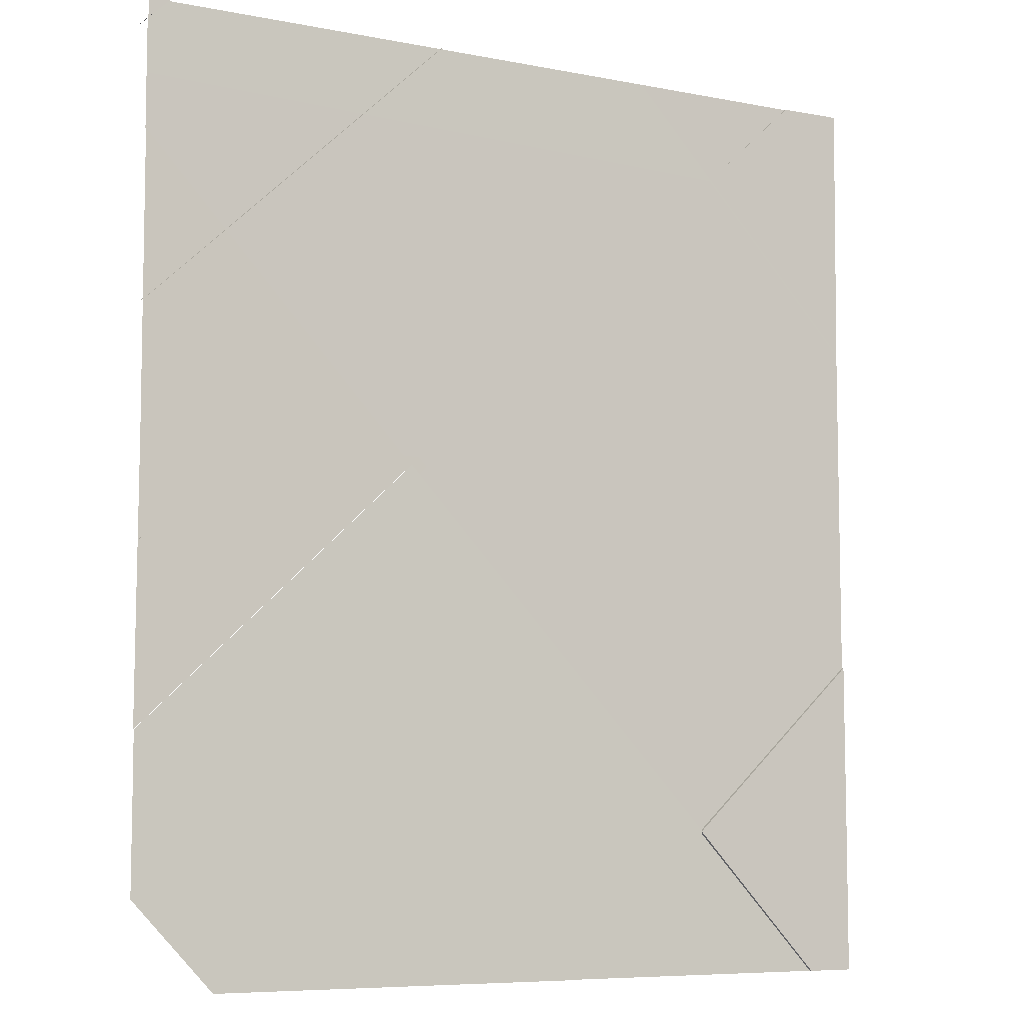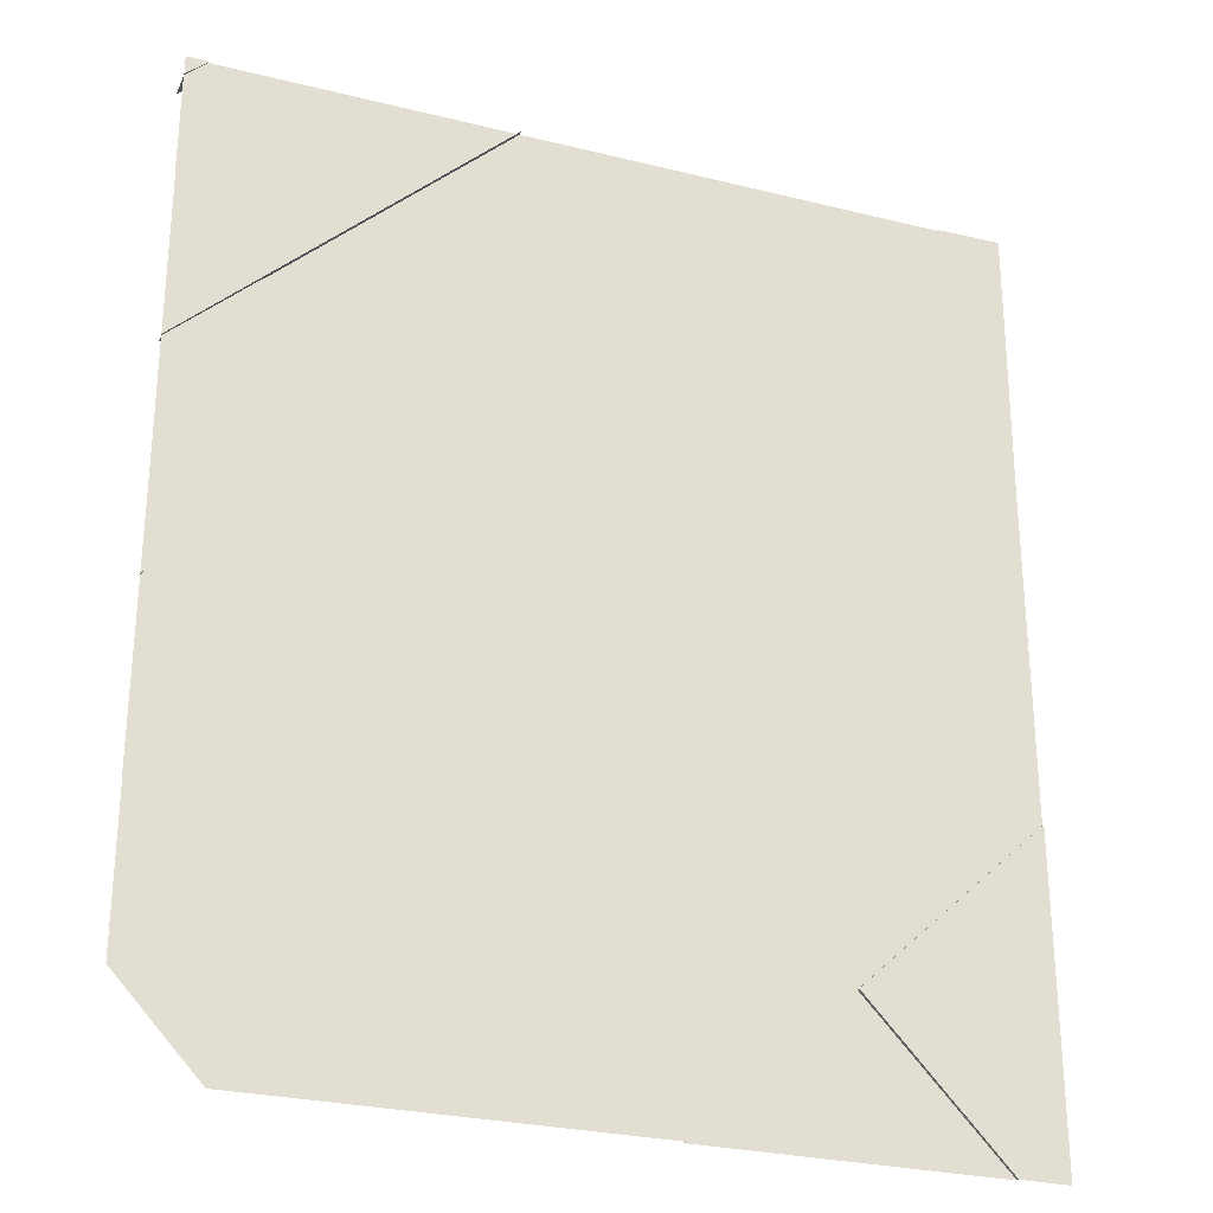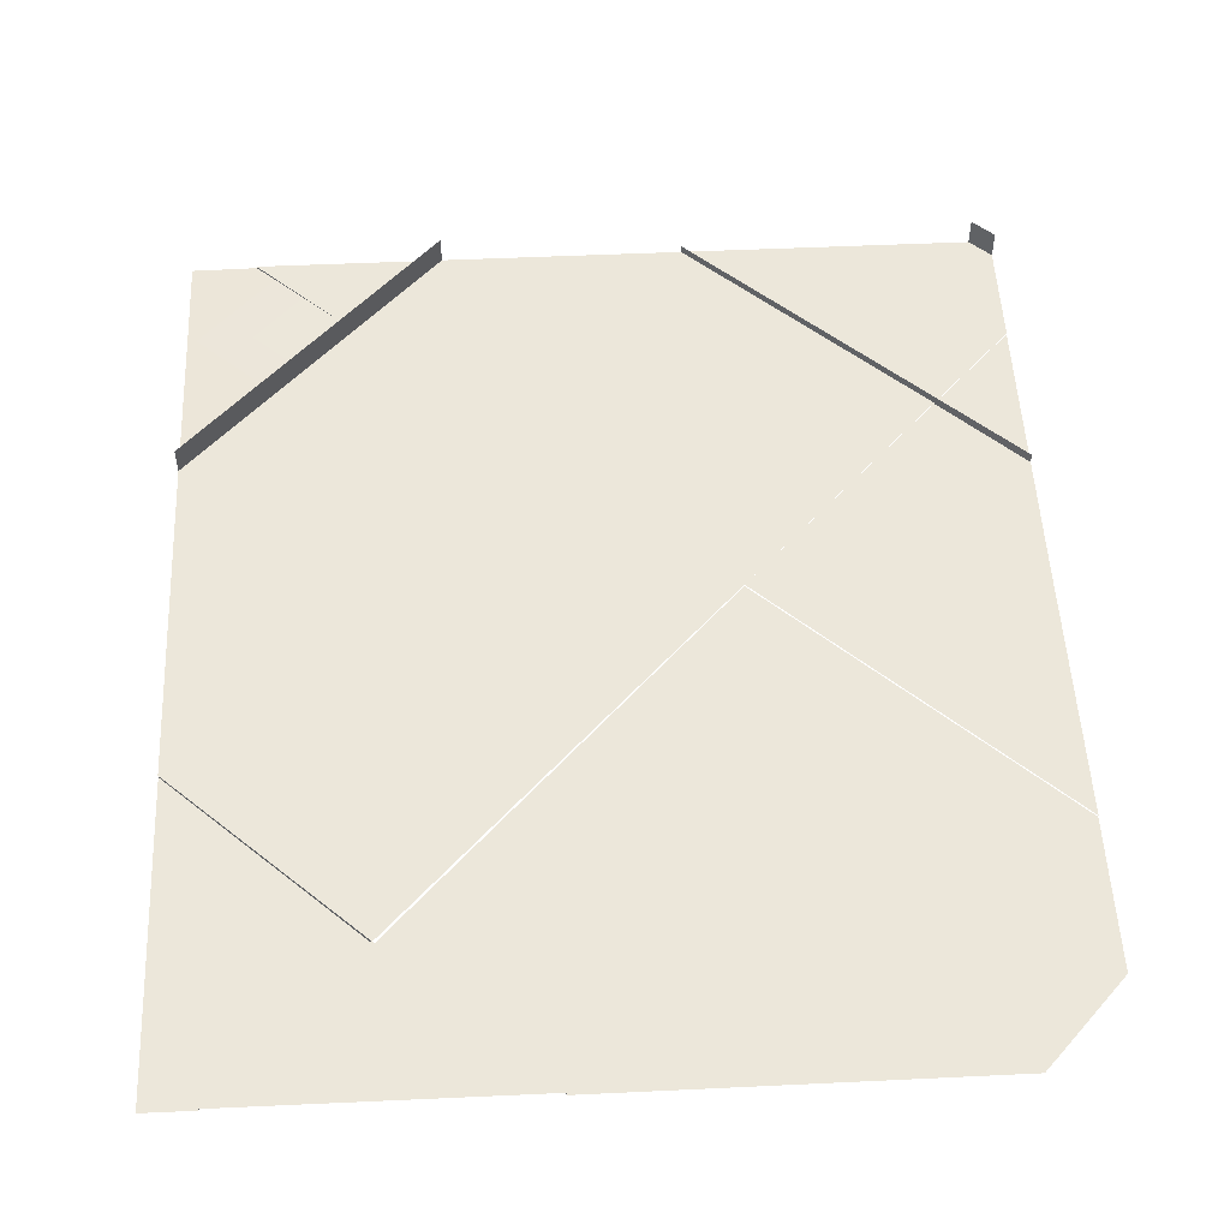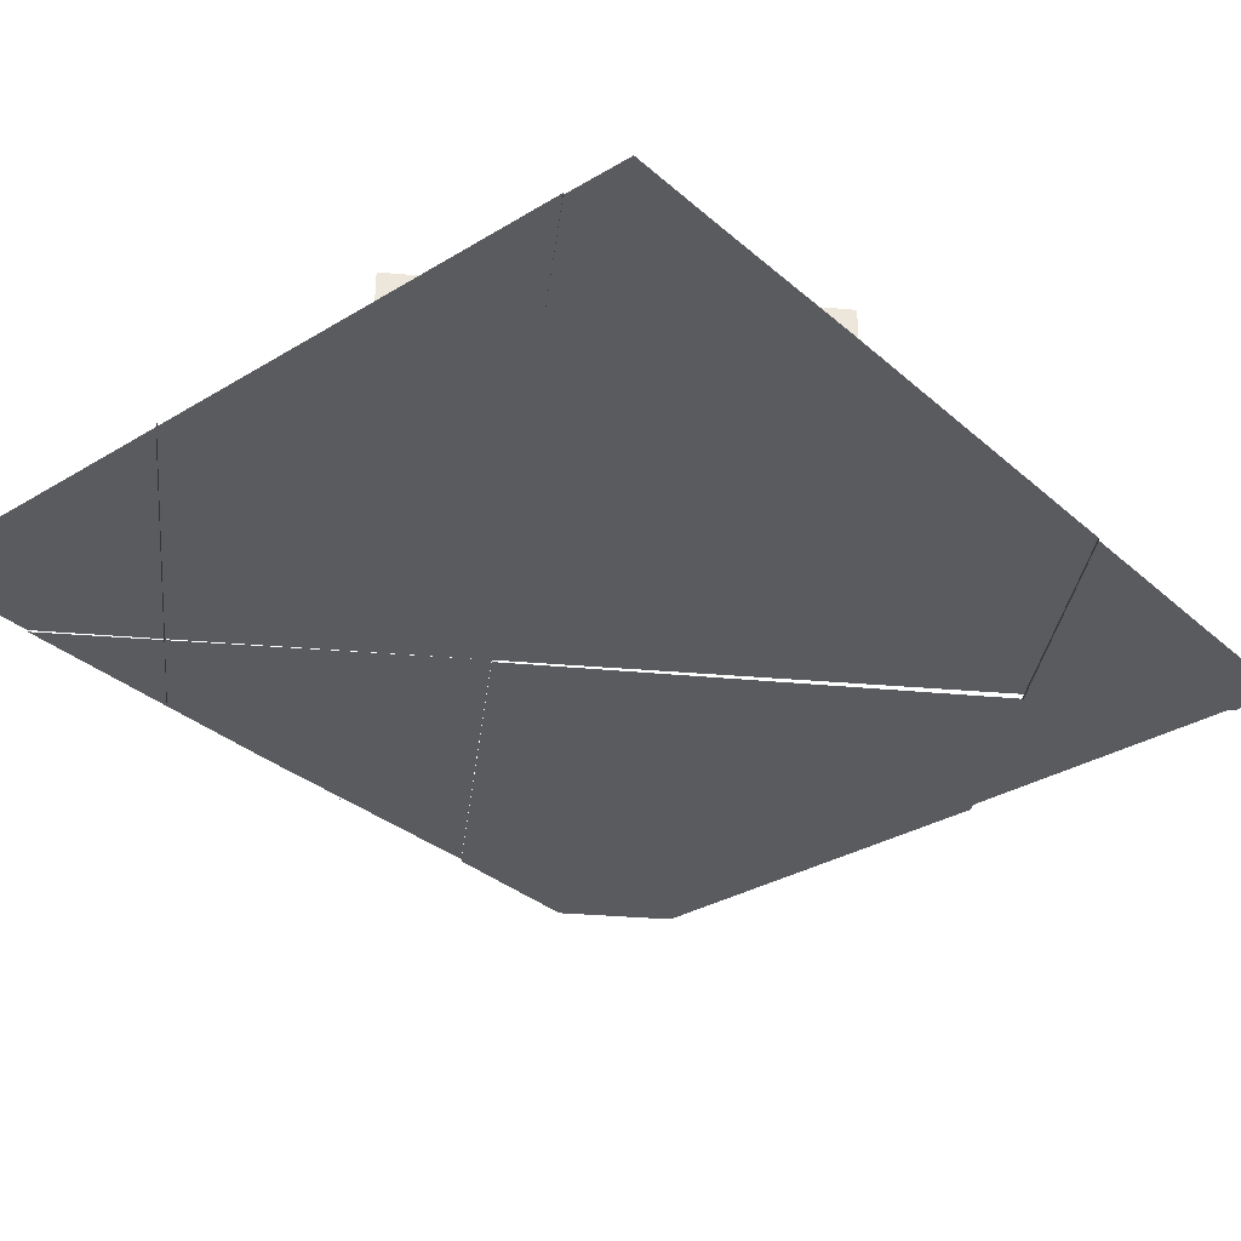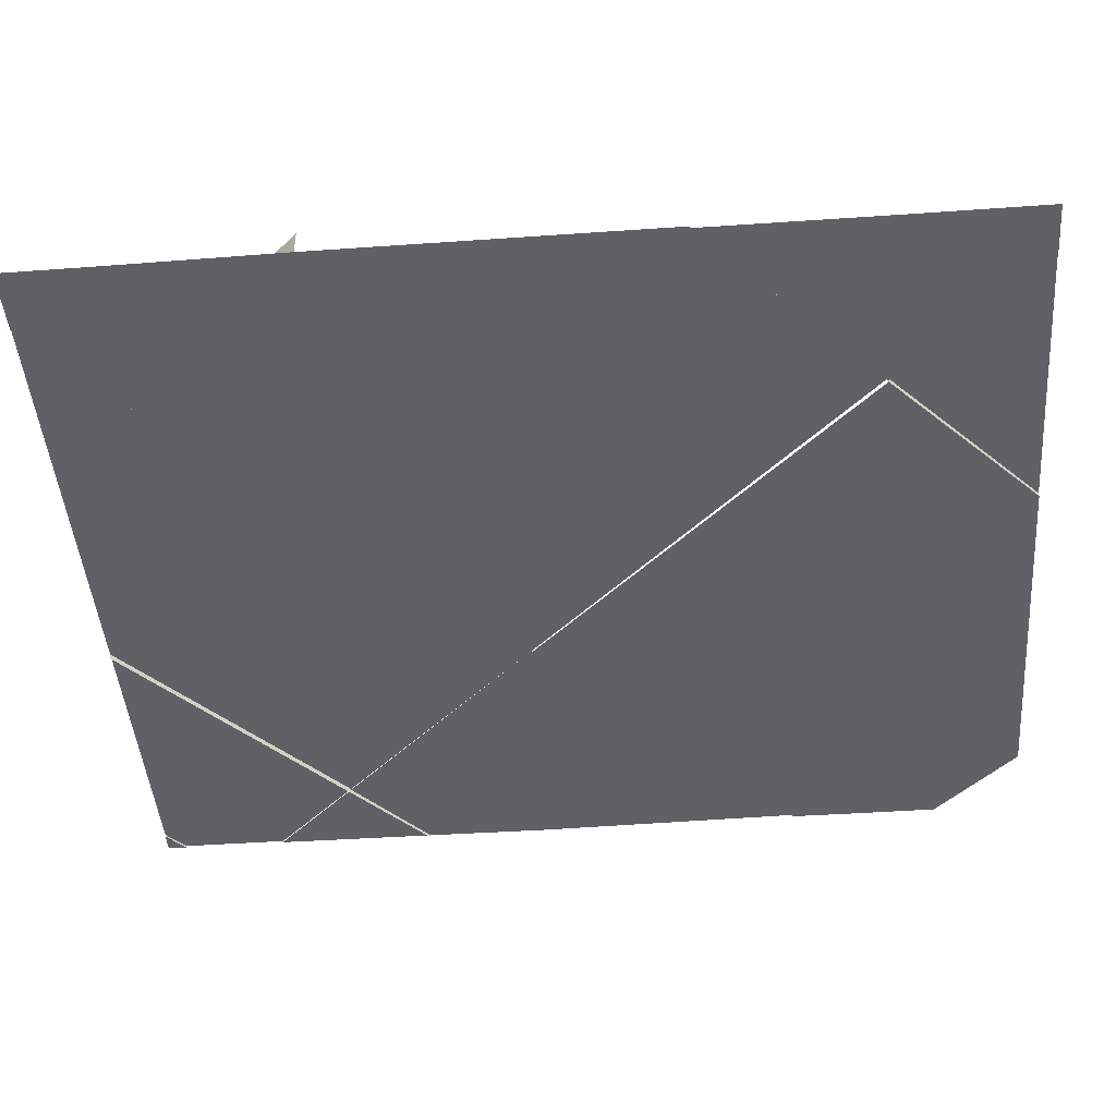
<metadata>
{"format":"obj","ext":"obj","renderer":"f3d","projection":"perspective","resolution":1024,"background":"white","views":[{"elev":-7.4,"azim":150.9,"up":"+Y"},{"elev":-27.6,"azim":159.2,"up":"+Y"},{"elev":52.5,"azim":-2.8,"up":"+Z"},{"elev":-32.9,"azim":-140.1,"up":"+Z"},{"elev":-45.7,"azim":-85.4,"up":"+Z"}]}
</metadata>
<code>
g DecalMesh_Common_Decal_Water_03__27
v 2.046 2.273 -0.07827
v 2.046 2.374 -0.07848
v 1.938 2.374 -0.07827
v 2.046 2.273 0.05333
v 2.046 2.273 -0.06827
v 1.938 2.374 -0.06827
v 2.046 2.273 0.05333
v 1.938 2.374 -0.06827
v 1.938 2.374 0.0449
v 2.046 2.273 0.0749
v 1.938 2.374 0.06497
v 1.938 2.374 0.0749
v 2.046 2.273 0.0749
v 2.046 2.273 0.05333
v 1.938 2.374 0.0449
v 2.046 2.273 0.0749
v 1.938 2.374 0.0449
v 1.938 2.374 0.06497
v 2.046 2.273 -0.06977
v 2.046 2.273 -0.07827
v 1.938 2.374 -0.07827
v 2.046 2.273 -0.06977
v 1.938 2.374 -0.07827
v 1.938 2.374 -0.07036
v 2.046 2.273 -0.06827
v 1.938 2.374 -0.06896
v 1.938 2.374 -0.06827
v 2.046 2.273 -0.06827
v 2.046 2.273 -0.06977
v 1.938 2.374 -0.07036
v 2.046 2.273 -0.06827
v 1.938 2.374 -0.07036
v 1.938 2.374 -0.06896
v -1.213 1.902 -0.06827
v -1.717 2.374 -0.06827
v -1.717 2.374 -0.07821
v -1.213 1.902 -0.06827
v -0.7708 2.374 -0.06827
v -1.717 2.374 -0.06827
v -1.213 1.902 -0.06827
v -1.717 2.374 -0.07821
v -2.046 2.31 -0.08251
v -1.213 1.902 -0.06827
v -2.046 2.31 -0.08251
v -2.046 1.875 -0.07995
v -1.717 2.374 -0.07821
v -2.046 2.374 -0.08289
v -2.046 2.31 -0.08251
v -1.213 1.902 -0.06827
v -2.046 1.875 -0.07995
v -2.046 1.014 -0.06827
v -1.213 1.902 -0.06827
v -0.7708 2.374 -0.03122
v -0.7708 2.374 -0.06827
v -1.213 1.902 -0.06827
v -1.213 1.902 0.0749
v -0.7708 2.374 0.0749
v -1.213 1.902 -0.06827
v -0.7708 2.374 0.0749
v -0.7708 2.374 -0.03122
v -1.213 1.902 0.0749
v -1.213 1.902 -0.06827
v -2.046 1.014 -0.06827
v -1.213 1.902 0.0749
v -2.046 1.014 -0.06827
v -2.046 1.014 0.00521
v -1.213 1.902 0.0749
v -2.046 1.014 0.00521
v -2.046 1.014 0.0749
v 0.6103 0.1917 -0.07827
v -1.1 -1.632 -0.09463
v 2.046 -1.531 -0.08007
v 0.6103 0.1917 -0.07827
v 2.046 -1.531 -0.08007
v 2.046 -1.154 -0.07827
v 2.046 -1.932 -0.07936
v -1.1 -1.632 -0.09463
v -0.3087 -2.374 -0.08961
v 2.046 -1.932 -0.07936
v -0.3087 -2.374 -0.08961
v 1.632 -2.374 -0.08052
v -1.1 -1.632 -0.09463
v 2.046 -1.932 -0.07936
v 2.046 -1.531 -0.08007
v 0.6103 0.1917 -0.06827
v 2.046 0.2378 -0.08405
v 2.046 1.722 -0.07666
v 0.6103 0.1917 -0.06827
v 2.046 -1.154 -0.06827
v 2.046 0.2378 -0.08405
v -1.1 -1.632 -0.06827
v 0.6103 0.1917 -0.06827
v -2.046 0.1064 -0.06827
v -1.1 -1.632 -0.06827
v -2.046 0.1064 -0.06827
v -2.046 -0.7449 -0.06827
v 0.6103 0.1917 -0.06827
v -1.213 1.902 -0.06827
v -2.046 1.014 -0.06827
v 0.6103 0.1917 -0.06827
v -2.046 1.014 -0.06827
v -2.046 0.1064 -0.06827
v -1.213 1.902 -0.06827
v 0.6103 0.1917 -0.06827
v 2.046 1.722 -0.06827
v -1.213 1.902 -0.06827
v 2.046 1.722 -0.06827
v 2.046 2.007 -0.06827
v -1.213 1.902 -0.06827
v 2.046 2.007 -0.06827
v 1.715 2.374 -0.06827
v -1.213 1.902 -0.06827
v 1.715 2.374 -0.06827
v -0.7708 2.374 -0.06827
v 2.046 2.007 -0.06827
v 2.046 2.273 -0.06827
v 1.938 2.374 -0.06827
v 2.046 2.007 -0.06827
v 1.938 2.374 -0.06827
v 1.715 2.374 -0.06827
v -1.1 -1.632 -0.06827
v -1.795 -2.374 -0.06827
v -0.3087 -2.374 -0.06827
v -1.1 -1.632 -0.08565
v -2.046 -1.662 -0.08367
v -2.046 -2.374 -0.08214
v -1.1 -1.632 -0.08565
v -2.046 -2.374 -0.08214
v -1.796 -2.374 -0.08265
v -1.1 -1.632 -0.08565
v -2.046 -0.7449 -0.08182
v -2.046 -1.662 -0.08367
v 2.046 2.273 -0.06827
v 1.938 2.374 -0.05834
v 1.938 2.374 -0.06827
v 2.046 2.273 -0.06827
v 2.046 2.273 -0.0467
v 1.938 2.374 -0.03827
v 2.046 2.273 -0.06827
v 1.938 2.374 -0.03827
v 1.938 2.374 -0.05834
v 2.046 2.273 -0.0467
v 2.046 2.273 0.0749
v 1.938 2.374 0.0749
v 2.046 2.273 -0.0467
v 1.938 2.374 0.0749
v 1.938 2.374 -0.03827
v -1.1 -1.632 -0.09463
v -1.1 -1.632 -0.06827
v -0.3087 -2.374 -0.06827
v -1.1 -1.632 -0.09463
v -0.3087 -2.374 -0.06827
v -0.3087 -2.374 -0.08319
v -1.1 -1.632 -0.09463
v -0.3087 -2.374 -0.08319
v -0.3087 -2.374 -0.08961
v -1.1 -1.632 -0.08565
v -2.046 -0.7449 -0.07663
v -2.046 -0.7449 -0.08182
v -1.1 -1.632 -0.08565
v -1.1 -1.632 -0.06827
v -2.046 -0.7449 -0.06827
v -1.1 -1.632 -0.08565
v -2.046 -0.7449 -0.06827
v -2.046 -0.7449 -0.07663
v -1.1 -1.632 -0.06827
v -1.1 -1.632 -0.08565
v -1.796 -2.374 -0.08265
v -1.1 -1.632 -0.06827
v -1.796 -2.374 -0.08265
v -1.795 -2.374 -0.07805
v -1.1 -1.632 -0.06827
v -1.795 -2.374 -0.07805
v -1.795 -2.374 -0.07234
v -1.1 -1.632 -0.06827
v -1.795 -2.374 -0.07234
v -1.795 -2.374 -0.06827
v 2.046 0.8824 -0.028
v 2.046 0.8824 -0.09563
v 0.9376 1.922 -0.09563
v 0.4554 2.374 -0.028
v 2.046 0.8824 -0.028
v 0.9376 1.922 -0.09563
v 0.4554 2.374 -0.028
v 0.9376 1.922 -0.09563
v 0.4554 2.374 -0.09563
v 2.046 -0.2663 -0.08004
v 2.046 -0.2664 -0.09563
v 2.032 -0.2526 -0.09563
g DecalMesh_Common_Decal_Water_03__27_0
f 3 2 1
f 6 5 4
f 9 8 7
f 12 11 10
f 15 14 13
f 18 17 16
f 21 20 19
f 24 23 22
f 27 26 25
f 30 29 28
f 33 32 31
f 36 35 34
f 39 38 37
f 42 41 40
f 45 44 43
f 48 47 46
f 51 50 49
f 54 53 52
f 57 56 55
f 60 59 58
f 63 62 61
f 66 65 64
f 69 68 67
f 72 71 70
f 75 74 73
f 78 77 76
f 81 80 79
f 84 83 82
f 87 86 85
f 90 89 88
f 93 92 91
f 96 95 94
f 99 98 97
f 102 101 100
f 105 104 103
f 108 107 106
f 111 110 109
f 114 113 112
f 117 116 115
f 120 119 118
f 123 122 121
f 126 125 124
f 129 128 127
f 132 131 130
f 135 134 133
f 138 137 136
f 141 140 139
f 144 143 142
f 147 146 145
f 150 149 148
f 153 152 151
f 156 155 154
f 159 158 157
f 162 161 160
f 165 164 163
f 168 167 166
f 171 170 169
f 174 173 172
f 177 176 175
f 180 179 178
f 183 182 181
f 186 185 184
f 189 188 187

</code>
